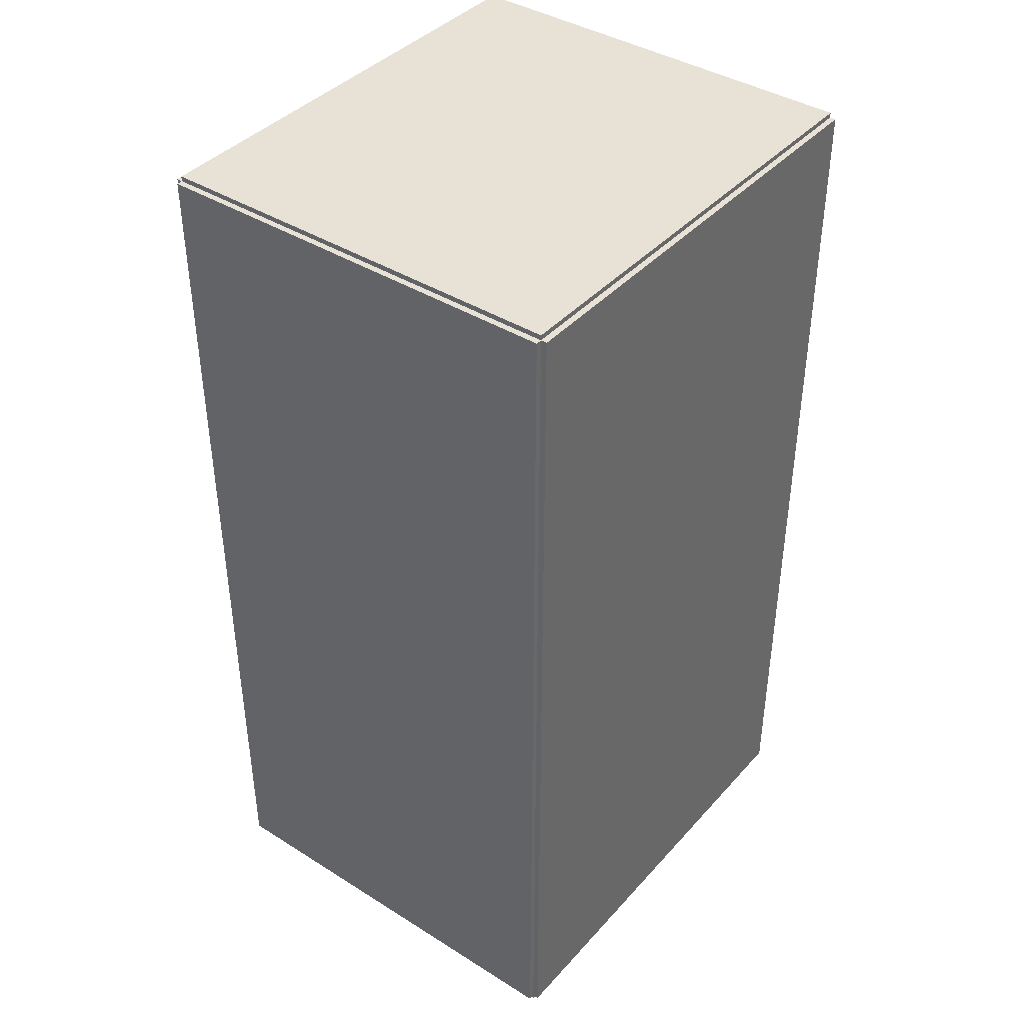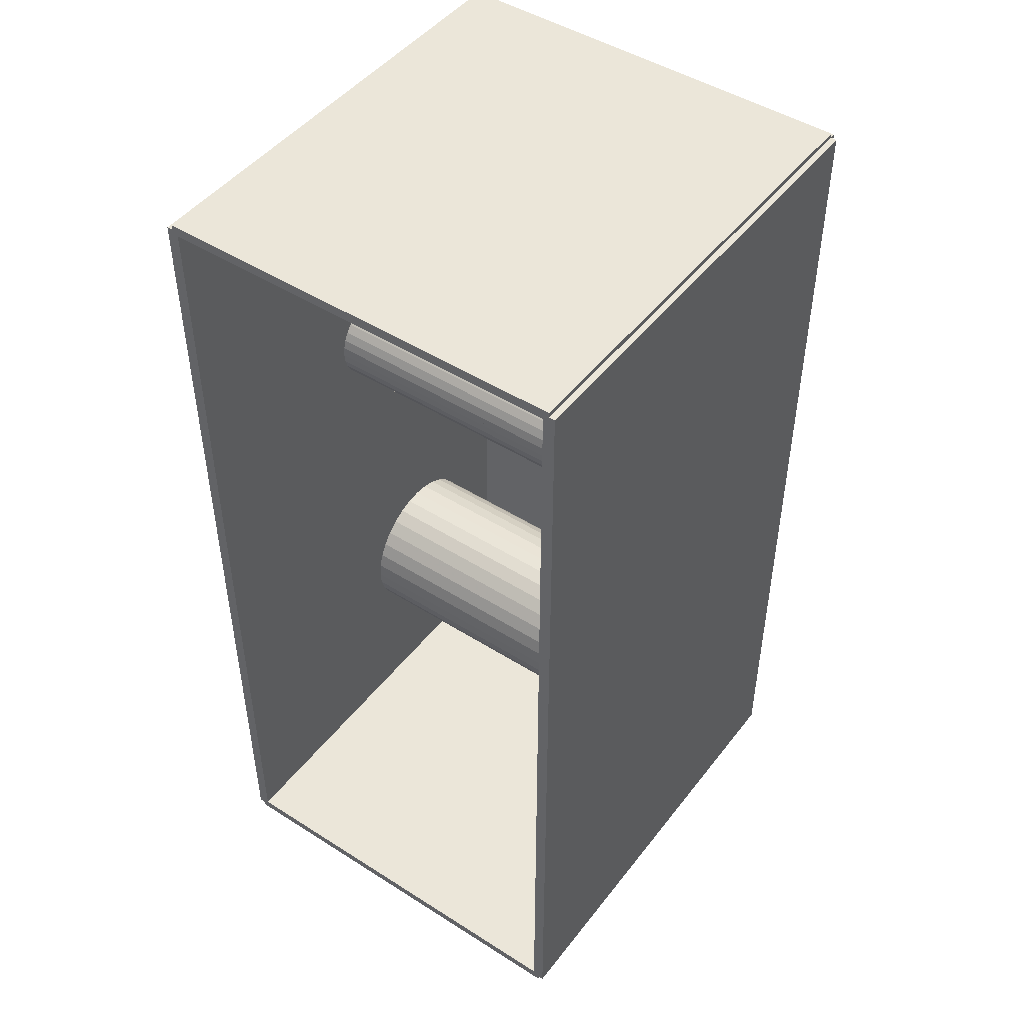
<metadata>
{"format":"obj","ext":"obj","renderer":"f3d","projection":"perspective","resolution":1024,"background":"white","views":[{"elev":40.5,"azim":-52.5,"up":"+Y"},{"elev":47.1,"azim":125.7,"up":"+Y"}]}
</metadata>
<code>
v -0.1057 -0.2038 -0.002678
v -0.1057 -0.2038 0.002678
v -0.1057 0.2038 -0.002678
v -0.1057 0.2038 0.002678
v 0.1057 -0.2038 -0.002678
v 0.1057 -0.2038 0.002678
v 0.1057 0.2038 -0.002678
v 0.1057 0.2038 0.002678
v -0.103 -0.2038 0
v -0.1084 -0.2038 0
v -0.103 0.2038 0
v -0.1084 0.2038 0
v -0.103 -0.2038 0.1875
v -0.1084 -0.2038 0.1875
v -0.103 0.2038 0.1875
v -0.1084 0.2038 0.1875
v -0.1057 0.2016 0.1875
v -0.1057 0.206 0.1875
v -0.1057 0.2016 0
v -0.1057 0.206 0
v 0.1057 0.2016 0.1875
v 0.1057 0.206 0.1875
v 0.1057 0.2016 0
v 0.1057 0.206 0
v -0.1057 -0.2016 0
v -0.1057 -0.206 0
v -0.1057 -0.2016 0.1875
v -0.1057 -0.206 0.1875
v 0.1057 -0.2016 0
v 0.1057 -0.206 0
v 0.1057 -0.2016 0.1875
v 0.1057 -0.206 0.1875
v -0.1057 -0.2038 0.1848
v -0.1057 -0.2038 0.1902
v -0.1057 0.2038 0.1848
v -0.1057 0.2038 0.1902
v 0.1057 -0.2038 0.1848
v 0.1057 -0.2038 0.1902
v 0.1057 0.2038 0.1848
v 0.1057 0.2038 0.1902
v 0.003199 0.1607 0.005357
v 0.0322 0.1607 0.005357
v 0.0322 0.1607 0.09576
v 0.003199 0.1607 0.09576
v 0.03165 0.1663 0.005357
v 0.03165 0.1663 0.09576
v 0.02999 0.1718 0.005357
v 0.02999 0.1718 0.09576
v 0.02731 0.1768 0.005357
v 0.02731 0.1768 0.09576
v 0.02371 0.1812 0.005357
v 0.02371 0.1812 0.09576
v 0.01931 0.1848 0.005357
v 0.01931 0.1848 0.09576
v 0.0143 0.1875 0.005357
v 0.0143 0.1875 0.09576
v 0.008857 0.1891 0.005357
v 0.008857 0.1891 0.09576
v 0.003199 0.1897 0.005357
v 0.003199 0.1897 0.09576
v -0.00246 0.1891 0.005357
v -0.00246 0.1891 0.09576
v -0.0079 0.1875 0.005357
v -0.0079 0.1875 0.09576
v -0.01291 0.1848 0.005357
v -0.01291 0.1848 0.09576
v -0.01731 0.1812 0.005357
v -0.01731 0.1812 0.09576
v -0.02092 0.1768 0.005357
v -0.02092 0.1768 0.09576
v -0.0236 0.1718 0.005357
v -0.0236 0.1718 0.09576
v -0.02525 0.1663 0.005357
v -0.02525 0.1663 0.09576
v -0.0258 0.1607 0.005357
v -0.0258 0.1607 0.09576
v -0.02525 0.155 0.005357
v -0.02525 0.155 0.09576
v -0.0236 0.1496 0.005357
v -0.0236 0.1496 0.09576
v -0.02092 0.1446 0.005357
v -0.02092 0.1446 0.09576
v -0.01731 0.1402 0.005357
v -0.01731 0.1402 0.09576
v -0.01291 0.1366 0.005357
v -0.01291 0.1366 0.09576
v -0.0079 0.1339 0.005357
v -0.0079 0.1339 0.09576
v -0.00246 0.1322 0.005357
v -0.00246 0.1322 0.09576
v 0.003199 0.1317 0.005357
v 0.003199 0.1317 0.09576
v 0.008857 0.1322 0.005357
v 0.008857 0.1322 0.09576
v 0.0143 0.1339 0.005357
v 0.0143 0.1339 0.09576
v 0.01931 0.1366 0.005357
v 0.01931 0.1366 0.09576
v 0.02371 0.1402 0.005357
v 0.02371 0.1402 0.09576
v 0.02731 0.1446 0.005357
v 0.02731 0.1446 0.09576
v 0.02999 0.1496 0.005357
v 0.02999 0.1496 0.09576
v 0.03165 0.155 0.005357
v 0.03165 0.155 0.09576
v 0.01117 0.09093 0.005357
v 0.03177 0.09093 0.005357
v 0.03177 0.09093 0.08585
v 0.01117 0.09093 0.08585
v 0.03137 0.09495 0.005357
v 0.03137 0.09495 0.08585
v 0.0302 0.09881 0.005357
v 0.0302 0.09881 0.08585
v 0.0283 0.1024 0.005357
v 0.0283 0.1024 0.08585
v 0.02574 0.1055 0.005357
v 0.02574 0.1055 0.08585
v 0.02261 0.1081 0.005357
v 0.02261 0.1081 0.08585
v 0.01905 0.11 0.005357
v 0.01905 0.11 0.08585
v 0.01519 0.1111 0.005357
v 0.01519 0.1111 0.08585
v 0.01117 0.1115 0.005357
v 0.01117 0.1115 0.08585
v 0.007146 0.1111 0.005357
v 0.007146 0.1111 0.08585
v 0.003281 0.11 0.005357
v 0.003281 0.11 0.08585
v -0.0002814 0.1081 0.005357
v -0.0002814 0.1081 0.08585
v -0.003404 0.1055 0.005357
v -0.003404 0.1055 0.08585
v -0.005966 0.1024 0.005357
v -0.005966 0.1024 0.08585
v -0.00787 0.09881 0.005357
v -0.00787 0.09881 0.08585
v -0.009043 0.09495 0.005357
v -0.009043 0.09495 0.08585
v -0.009438 0.09093 0.005357
v -0.009438 0.09093 0.08585
v -0.009043 0.08691 0.005357
v -0.009043 0.08691 0.08585
v -0.00787 0.08304 0.005357
v -0.00787 0.08304 0.08585
v -0.005966 0.07948 0.005357
v -0.005966 0.07948 0.08585
v -0.003404 0.07636 0.005357
v -0.003404 0.07636 0.08585
v -0.0002814 0.0738 0.005357
v -0.0002814 0.0738 0.08585
v 0.003281 0.07189 0.005357
v 0.003281 0.07189 0.08585
v 0.007146 0.07072 0.005357
v 0.007146 0.07072 0.08585
v 0.01117 0.07032 0.005357
v 0.01117 0.07032 0.08585
v 0.01519 0.07072 0.005357
v 0.01519 0.07072 0.08585
v 0.01905 0.07189 0.005357
v 0.01905 0.07189 0.08585
v 0.02261 0.0738 0.005357
v 0.02261 0.0738 0.08585
v 0.02574 0.07636 0.005357
v 0.02574 0.07636 0.08585
v 0.0283 0.07948 0.005357
v 0.0283 0.07948 0.08585
v 0.0302 0.08304 0.005357
v 0.0302 0.08304 0.08585
v 0.03137 0.08691 0.005357
v 0.03137 0.08691 0.08585
v 0.01117 0.09093 0.08585
v 0.03177 0.09093 0.08585
v 0.03177 0.09093 0.1663
v 0.01117 0.09093 0.1663
v 0.03137 0.09495 0.08585
v 0.03137 0.09495 0.1663
v 0.0302 0.09881 0.08585
v 0.0302 0.09881 0.1663
v 0.0283 0.1024 0.08585
v 0.0283 0.1024 0.1663
v 0.02574 0.1055 0.08585
v 0.02574 0.1055 0.1663
v 0.02261 0.1081 0.08585
v 0.02261 0.1081 0.1663
v 0.01905 0.11 0.08585
v 0.01905 0.11 0.1663
v 0.01519 0.1111 0.08585
v 0.01519 0.1111 0.1663
v 0.01117 0.1115 0.08585
v 0.01117 0.1115 0.1663
v 0.007146 0.1111 0.08585
v 0.007146 0.1111 0.1663
v 0.003281 0.11 0.08585
v 0.003281 0.11 0.1663
v -0.0002814 0.1081 0.08585
v -0.0002814 0.1081 0.1663
v -0.003404 0.1055 0.08585
v -0.003404 0.1055 0.1663
v -0.005966 0.1024 0.08585
v -0.005966 0.1024 0.1663
v -0.00787 0.09881 0.08585
v -0.00787 0.09881 0.1663
v -0.009043 0.09495 0.08585
v -0.009043 0.09495 0.1663
v -0.009438 0.09093 0.08585
v -0.009438 0.09093 0.1663
v -0.009043 0.08691 0.08585
v -0.009043 0.08691 0.1663
v -0.00787 0.08304 0.08585
v -0.00787 0.08304 0.1663
v -0.005966 0.07948 0.08585
v -0.005966 0.07948 0.1663
v -0.003404 0.07636 0.08585
v -0.003404 0.07636 0.1663
v -0.0002814 0.0738 0.08585
v -0.0002814 0.0738 0.1663
v 0.003281 0.07189 0.08585
v 0.003281 0.07189 0.1663
v 0.007146 0.07072 0.08585
v 0.007146 0.07072 0.1663
v 0.01117 0.07032 0.08585
v 0.01117 0.07032 0.1663
v 0.01519 0.07072 0.08585
v 0.01519 0.07072 0.1663
v 0.01905 0.07189 0.08585
v 0.01905 0.07189 0.1663
v 0.02261 0.0738 0.08585
v 0.02261 0.0738 0.1663
v 0.02574 0.07636 0.08585
v 0.02574 0.07636 0.1663
v 0.0283 0.07948 0.08585
v 0.0283 0.07948 0.1663
v 0.0302 0.08304 0.08585
v 0.0302 0.08304 0.1663
v 0.03137 0.08691 0.08585
v 0.03137 0.08691 0.1663
v 0.03088 -0.01031 0.005357
v 0.06207 -0.01031 0.005357
v 0.06207 -0.01031 0.06629
v 0.03088 -0.01031 0.06629
v 0.06147 -0.004227 0.005357
v 0.06147 -0.004227 0.06629
v 0.0597 0.001625 0.005357
v 0.0597 0.001625 0.06629
v 0.05681 0.007018 0.005357
v 0.05681 0.007018 0.06629
v 0.05294 0.01175 0.005357
v 0.05294 0.01175 0.06629
v 0.04821 0.01562 0.005357
v 0.04821 0.01562 0.06629
v 0.04281 0.01851 0.005357
v 0.04281 0.01851 0.06629
v 0.03696 0.02028 0.005357
v 0.03696 0.02028 0.06629
v 0.03088 0.02088 0.005357
v 0.03088 0.02088 0.06629
v 0.02479 0.02028 0.005357
v 0.02479 0.02028 0.06629
v 0.01894 0.01851 0.005357
v 0.01894 0.01851 0.06629
v 0.01355 0.01562 0.005357
v 0.01355 0.01562 0.06629
v 0.008819 0.01175 0.005357
v 0.008819 0.01175 0.06629
v 0.004939 0.007018 0.005357
v 0.004939 0.007018 0.06629
v 0.002056 0.001625 0.005357
v 0.002056 0.001625 0.06629
v 0.000281 -0.004227 0.005357
v 0.000281 -0.004227 0.06629
v -0.0003184 -0.01031 0.005357
v -0.0003184 -0.01031 0.06629
v 0.000281 -0.0164 0.005357
v 0.000281 -0.0164 0.06629
v 0.002056 -0.02225 0.005357
v 0.002056 -0.02225 0.06629
v 0.004939 -0.02764 0.005357
v 0.004939 -0.02764 0.06629
v 0.008819 -0.03237 0.005357
v 0.008819 -0.03237 0.06629
v 0.01355 -0.03625 0.005357
v 0.01355 -0.03625 0.06629
v 0.01894 -0.03913 0.005357
v 0.01894 -0.03913 0.06629
v 0.02479 -0.04091 0.005357
v 0.02479 -0.04091 0.06629
v 0.03088 -0.04151 0.005357
v 0.03088 -0.04151 0.06629
v 0.03696 -0.04091 0.005357
v 0.03696 -0.04091 0.06629
v 0.04281 -0.03913 0.005357
v 0.04281 -0.03913 0.06629
v 0.04821 -0.03625 0.005357
v 0.04821 -0.03625 0.06629
v 0.05294 -0.03237 0.005357
v 0.05294 -0.03237 0.06629
v 0.05681 -0.02764 0.005357
v 0.05681 -0.02764 0.06629
v 0.0597 -0.02225 0.005357
v 0.0597 -0.02225 0.06629
v 0.06147 -0.0164 0.005357
v 0.06147 -0.0164 0.06629
v 0.03088 -0.01031 0.06629
v 0.06207 -0.01031 0.06629
v 0.06207 -0.01031 0.1272
v 0.03088 -0.01031 0.1272
v 0.06147 -0.004227 0.06629
v 0.06147 -0.004227 0.1272
v 0.0597 0.001625 0.06629
v 0.0597 0.001625 0.1272
v 0.05681 0.007018 0.06629
v 0.05681 0.007018 0.1272
v 0.05294 0.01175 0.06629
v 0.05294 0.01175 0.1272
v 0.04821 0.01562 0.06629
v 0.04821 0.01562 0.1272
v 0.04281 0.01851 0.06629
v 0.04281 0.01851 0.1272
v 0.03696 0.02028 0.06629
v 0.03696 0.02028 0.1272
v 0.03088 0.02088 0.06629
v 0.03088 0.02088 0.1272
v 0.02479 0.02028 0.06629
v 0.02479 0.02028 0.1272
v 0.01894 0.01851 0.06629
v 0.01894 0.01851 0.1272
v 0.01355 0.01562 0.06629
v 0.01355 0.01562 0.1272
v 0.008819 0.01175 0.06629
v 0.008819 0.01175 0.1272
v 0.004939 0.007018 0.06629
v 0.004939 0.007018 0.1272
v 0.002056 0.001625 0.06629
v 0.002056 0.001625 0.1272
v 0.000281 -0.004227 0.06629
v 0.000281 -0.004227 0.1272
v -0.0003184 -0.01031 0.06629
v -0.0003184 -0.01031 0.1272
v 0.000281 -0.0164 0.06629
v 0.000281 -0.0164 0.1272
v 0.002056 -0.02225 0.06629
v 0.002056 -0.02225 0.1272
v 0.004939 -0.02764 0.06629
v 0.004939 -0.02764 0.1272
v 0.008819 -0.03237 0.06629
v 0.008819 -0.03237 0.1272
v 0.01355 -0.03625 0.06629
v 0.01355 -0.03625 0.1272
v 0.01894 -0.03913 0.06629
v 0.01894 -0.03913 0.1272
v 0.02479 -0.04091 0.06629
v 0.02479 -0.04091 0.1272
v 0.03088 -0.04151 0.06629
v 0.03088 -0.04151 0.1272
v 0.03696 -0.04091 0.06629
v 0.03696 -0.04091 0.1272
v 0.04281 -0.03913 0.06629
v 0.04281 -0.03913 0.1272
v 0.04821 -0.03625 0.06629
v 0.04821 -0.03625 0.1272
v 0.05294 -0.03237 0.06629
v 0.05294 -0.03237 0.1272
v 0.05681 -0.02764 0.06629
v 0.05681 -0.02764 0.1272
v 0.0597 -0.02225 0.06629
v 0.0597 -0.02225 0.1272
v 0.06147 -0.0164 0.06629
v 0.06147 -0.0164 0.1272
f 2 4 1
f 5 2 1
f 1 4 3
f 3 5 1
f 2 8 4
f 6 2 5
f 6 8 2
f 4 8 3
f 7 5 3
f 3 8 7
f 7 6 5
f 8 6 7
f 10 12 9
f 13 10 9
f 9 12 11
f 11 13 9
f 10 16 12
f 14 10 13
f 14 16 10
f 12 16 11
f 15 13 11
f 11 16 15
f 15 14 13
f 16 14 15
f 18 20 17
f 21 18 17
f 17 20 19
f 19 21 17
f 18 24 20
f 22 18 21
f 22 24 18
f 20 24 19
f 23 21 19
f 19 24 23
f 23 22 21
f 24 22 23
f 26 28 25
f 29 26 25
f 25 28 27
f 27 29 25
f 26 32 28
f 30 26 29
f 30 32 26
f 28 32 27
f 31 29 27
f 27 32 31
f 31 30 29
f 32 30 31
f 34 36 33
f 37 34 33
f 33 36 35
f 35 37 33
f 34 40 36
f 38 34 37
f 38 40 34
f 36 40 35
f 39 37 35
f 35 40 39
f 39 38 37
f 40 38 39
f 42 41 45
f 42 45 43
f 43 45 46
f 43 46 44
f 45 41 47
f 45 47 46
f 46 47 48
f 46 48 44
f 47 41 49
f 47 49 48
f 48 49 50
f 48 50 44
f 49 41 51
f 49 51 50
f 50 51 52
f 50 52 44
f 51 41 53
f 51 53 52
f 52 53 54
f 52 54 44
f 53 41 55
f 53 55 54
f 54 55 56
f 54 56 44
f 55 41 57
f 55 57 56
f 56 57 58
f 56 58 44
f 57 41 59
f 57 59 58
f 58 59 60
f 58 60 44
f 59 41 61
f 59 61 60
f 60 61 62
f 60 62 44
f 61 41 63
f 61 63 62
f 62 63 64
f 62 64 44
f 63 41 65
f 63 65 64
f 64 65 66
f 64 66 44
f 65 41 67
f 65 67 66
f 66 67 68
f 66 68 44
f 67 41 69
f 67 69 68
f 68 69 70
f 68 70 44
f 69 41 71
f 69 71 70
f 70 71 72
f 70 72 44
f 71 41 73
f 71 73 72
f 72 73 74
f 72 74 44
f 73 41 75
f 73 75 74
f 74 75 76
f 74 76 44
f 75 41 77
f 75 77 76
f 76 77 78
f 76 78 44
f 77 41 79
f 77 79 78
f 78 79 80
f 78 80 44
f 79 41 81
f 79 81 80
f 80 81 82
f 80 82 44
f 81 41 83
f 81 83 82
f 82 83 84
f 82 84 44
f 83 41 85
f 83 85 84
f 84 85 86
f 84 86 44
f 85 41 87
f 85 87 86
f 86 87 88
f 86 88 44
f 87 41 89
f 87 89 88
f 88 89 90
f 88 90 44
f 89 41 91
f 89 91 90
f 90 91 92
f 90 92 44
f 91 41 93
f 91 93 92
f 92 93 94
f 92 94 44
f 93 41 95
f 93 95 94
f 94 95 96
f 94 96 44
f 95 41 97
f 95 97 96
f 96 97 98
f 96 98 44
f 97 41 99
f 97 99 98
f 98 99 100
f 98 100 44
f 99 41 101
f 99 101 100
f 100 101 102
f 100 102 44
f 101 41 103
f 101 103 102
f 102 103 104
f 102 104 44
f 103 41 105
f 103 105 104
f 104 105 106
f 104 106 44
f 105 41 42
f 105 42 106
f 106 42 43
f 106 43 44
f 108 107 111
f 108 111 109
f 109 111 112
f 109 112 110
f 111 107 113
f 111 113 112
f 112 113 114
f 112 114 110
f 113 107 115
f 113 115 114
f 114 115 116
f 114 116 110
f 115 107 117
f 115 117 116
f 116 117 118
f 116 118 110
f 117 107 119
f 117 119 118
f 118 119 120
f 118 120 110
f 119 107 121
f 119 121 120
f 120 121 122
f 120 122 110
f 121 107 123
f 121 123 122
f 122 123 124
f 122 124 110
f 123 107 125
f 123 125 124
f 124 125 126
f 124 126 110
f 125 107 127
f 125 127 126
f 126 127 128
f 126 128 110
f 127 107 129
f 127 129 128
f 128 129 130
f 128 130 110
f 129 107 131
f 129 131 130
f 130 131 132
f 130 132 110
f 131 107 133
f 131 133 132
f 132 133 134
f 132 134 110
f 133 107 135
f 133 135 134
f 134 135 136
f 134 136 110
f 135 107 137
f 135 137 136
f 136 137 138
f 136 138 110
f 137 107 139
f 137 139 138
f 138 139 140
f 138 140 110
f 139 107 141
f 139 141 140
f 140 141 142
f 140 142 110
f 141 107 143
f 141 143 142
f 142 143 144
f 142 144 110
f 143 107 145
f 143 145 144
f 144 145 146
f 144 146 110
f 145 107 147
f 145 147 146
f 146 147 148
f 146 148 110
f 147 107 149
f 147 149 148
f 148 149 150
f 148 150 110
f 149 107 151
f 149 151 150
f 150 151 152
f 150 152 110
f 151 107 153
f 151 153 152
f 152 153 154
f 152 154 110
f 153 107 155
f 153 155 154
f 154 155 156
f 154 156 110
f 155 107 157
f 155 157 156
f 156 157 158
f 156 158 110
f 157 107 159
f 157 159 158
f 158 159 160
f 158 160 110
f 159 107 161
f 159 161 160
f 160 161 162
f 160 162 110
f 161 107 163
f 161 163 162
f 162 163 164
f 162 164 110
f 163 107 165
f 163 165 164
f 164 165 166
f 164 166 110
f 165 107 167
f 165 167 166
f 166 167 168
f 166 168 110
f 167 107 169
f 167 169 168
f 168 169 170
f 168 170 110
f 169 107 171
f 169 171 170
f 170 171 172
f 170 172 110
f 171 107 108
f 171 108 172
f 172 108 109
f 172 109 110
f 174 173 177
f 174 177 175
f 175 177 178
f 175 178 176
f 177 173 179
f 177 179 178
f 178 179 180
f 178 180 176
f 179 173 181
f 179 181 180
f 180 181 182
f 180 182 176
f 181 173 183
f 181 183 182
f 182 183 184
f 182 184 176
f 183 173 185
f 183 185 184
f 184 185 186
f 184 186 176
f 185 173 187
f 185 187 186
f 186 187 188
f 186 188 176
f 187 173 189
f 187 189 188
f 188 189 190
f 188 190 176
f 189 173 191
f 189 191 190
f 190 191 192
f 190 192 176
f 191 173 193
f 191 193 192
f 192 193 194
f 192 194 176
f 193 173 195
f 193 195 194
f 194 195 196
f 194 196 176
f 195 173 197
f 195 197 196
f 196 197 198
f 196 198 176
f 197 173 199
f 197 199 198
f 198 199 200
f 198 200 176
f 199 173 201
f 199 201 200
f 200 201 202
f 200 202 176
f 201 173 203
f 201 203 202
f 202 203 204
f 202 204 176
f 203 173 205
f 203 205 204
f 204 205 206
f 204 206 176
f 205 173 207
f 205 207 206
f 206 207 208
f 206 208 176
f 207 173 209
f 207 209 208
f 208 209 210
f 208 210 176
f 209 173 211
f 209 211 210
f 210 211 212
f 210 212 176
f 211 173 213
f 211 213 212
f 212 213 214
f 212 214 176
f 213 173 215
f 213 215 214
f 214 215 216
f 214 216 176
f 215 173 217
f 215 217 216
f 216 217 218
f 216 218 176
f 217 173 219
f 217 219 218
f 218 219 220
f 218 220 176
f 219 173 221
f 219 221 220
f 220 221 222
f 220 222 176
f 221 173 223
f 221 223 222
f 222 223 224
f 222 224 176
f 223 173 225
f 223 225 224
f 224 225 226
f 224 226 176
f 225 173 227
f 225 227 226
f 226 227 228
f 226 228 176
f 227 173 229
f 227 229 228
f 228 229 230
f 228 230 176
f 229 173 231
f 229 231 230
f 230 231 232
f 230 232 176
f 231 173 233
f 231 233 232
f 232 233 234
f 232 234 176
f 233 173 235
f 233 235 234
f 234 235 236
f 234 236 176
f 235 173 237
f 235 237 236
f 236 237 238
f 236 238 176
f 237 173 174
f 237 174 238
f 238 174 175
f 238 175 176
f 240 239 243
f 240 243 241
f 241 243 244
f 241 244 242
f 243 239 245
f 243 245 244
f 244 245 246
f 244 246 242
f 245 239 247
f 245 247 246
f 246 247 248
f 246 248 242
f 247 239 249
f 247 249 248
f 248 249 250
f 248 250 242
f 249 239 251
f 249 251 250
f 250 251 252
f 250 252 242
f 251 239 253
f 251 253 252
f 252 253 254
f 252 254 242
f 253 239 255
f 253 255 254
f 254 255 256
f 254 256 242
f 255 239 257
f 255 257 256
f 256 257 258
f 256 258 242
f 257 239 259
f 257 259 258
f 258 259 260
f 258 260 242
f 259 239 261
f 259 261 260
f 260 261 262
f 260 262 242
f 261 239 263
f 261 263 262
f 262 263 264
f 262 264 242
f 263 239 265
f 263 265 264
f 264 265 266
f 264 266 242
f 265 239 267
f 265 267 266
f 266 267 268
f 266 268 242
f 267 239 269
f 267 269 268
f 268 269 270
f 268 270 242
f 269 239 271
f 269 271 270
f 270 271 272
f 270 272 242
f 271 239 273
f 271 273 272
f 272 273 274
f 272 274 242
f 273 239 275
f 273 275 274
f 274 275 276
f 274 276 242
f 275 239 277
f 275 277 276
f 276 277 278
f 276 278 242
f 277 239 279
f 277 279 278
f 278 279 280
f 278 280 242
f 279 239 281
f 279 281 280
f 280 281 282
f 280 282 242
f 281 239 283
f 281 283 282
f 282 283 284
f 282 284 242
f 283 239 285
f 283 285 284
f 284 285 286
f 284 286 242
f 285 239 287
f 285 287 286
f 286 287 288
f 286 288 242
f 287 239 289
f 287 289 288
f 288 289 290
f 288 290 242
f 289 239 291
f 289 291 290
f 290 291 292
f 290 292 242
f 291 239 293
f 291 293 292
f 292 293 294
f 292 294 242
f 293 239 295
f 293 295 294
f 294 295 296
f 294 296 242
f 295 239 297
f 295 297 296
f 296 297 298
f 296 298 242
f 297 239 299
f 297 299 298
f 298 299 300
f 298 300 242
f 299 239 301
f 299 301 300
f 300 301 302
f 300 302 242
f 301 239 303
f 301 303 302
f 302 303 304
f 302 304 242
f 303 239 240
f 303 240 304
f 304 240 241
f 304 241 242
f 306 305 309
f 306 309 307
f 307 309 310
f 307 310 308
f 309 305 311
f 309 311 310
f 310 311 312
f 310 312 308
f 311 305 313
f 311 313 312
f 312 313 314
f 312 314 308
f 313 305 315
f 313 315 314
f 314 315 316
f 314 316 308
f 315 305 317
f 315 317 316
f 316 317 318
f 316 318 308
f 317 305 319
f 317 319 318
f 318 319 320
f 318 320 308
f 319 305 321
f 319 321 320
f 320 321 322
f 320 322 308
f 321 305 323
f 321 323 322
f 322 323 324
f 322 324 308
f 323 305 325
f 323 325 324
f 324 325 326
f 324 326 308
f 325 305 327
f 325 327 326
f 326 327 328
f 326 328 308
f 327 305 329
f 327 329 328
f 328 329 330
f 328 330 308
f 329 305 331
f 329 331 330
f 330 331 332
f 330 332 308
f 331 305 333
f 331 333 332
f 332 333 334
f 332 334 308
f 333 305 335
f 333 335 334
f 334 335 336
f 334 336 308
f 335 305 337
f 335 337 336
f 336 337 338
f 336 338 308
f 337 305 339
f 337 339 338
f 338 339 340
f 338 340 308
f 339 305 341
f 339 341 340
f 340 341 342
f 340 342 308
f 341 305 343
f 341 343 342
f 342 343 344
f 342 344 308
f 343 305 345
f 343 345 344
f 344 345 346
f 344 346 308
f 345 305 347
f 345 347 346
f 346 347 348
f 346 348 308
f 347 305 349
f 347 349 348
f 348 349 350
f 348 350 308
f 349 305 351
f 349 351 350
f 350 351 352
f 350 352 308
f 351 305 353
f 351 353 352
f 352 353 354
f 352 354 308
f 353 305 355
f 353 355 354
f 354 355 356
f 354 356 308
f 355 305 357
f 355 357 356
f 356 357 358
f 356 358 308
f 357 305 359
f 357 359 358
f 358 359 360
f 358 360 308
f 359 305 361
f 359 361 360
f 360 361 362
f 360 362 308
f 361 305 363
f 361 363 362
f 362 363 364
f 362 364 308
f 363 305 365
f 363 365 364
f 364 365 366
f 364 366 308
f 365 305 367
f 365 367 366
f 366 367 368
f 366 368 308
f 367 305 369
f 367 369 368
f 368 369 370
f 368 370 308
f 369 305 306
f 369 306 370
f 370 306 307
f 370 307 308

</code>
